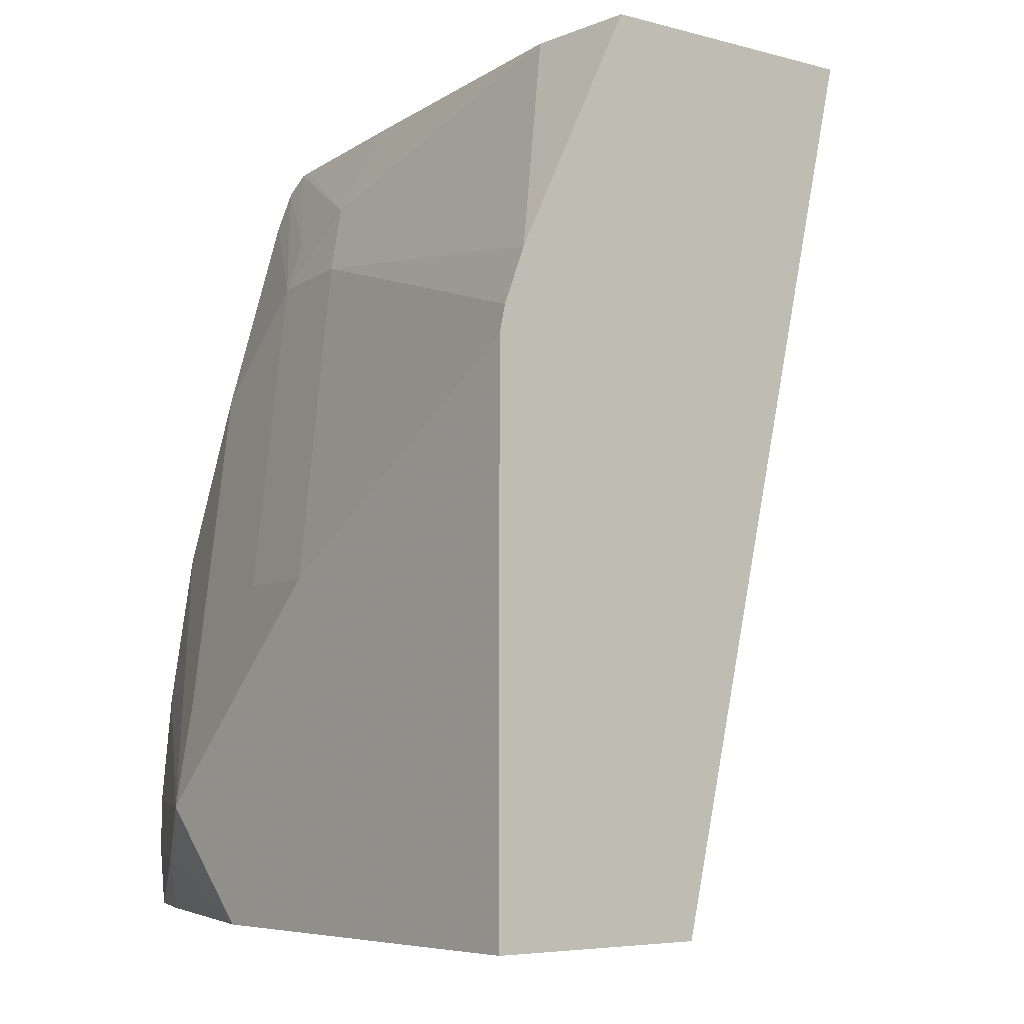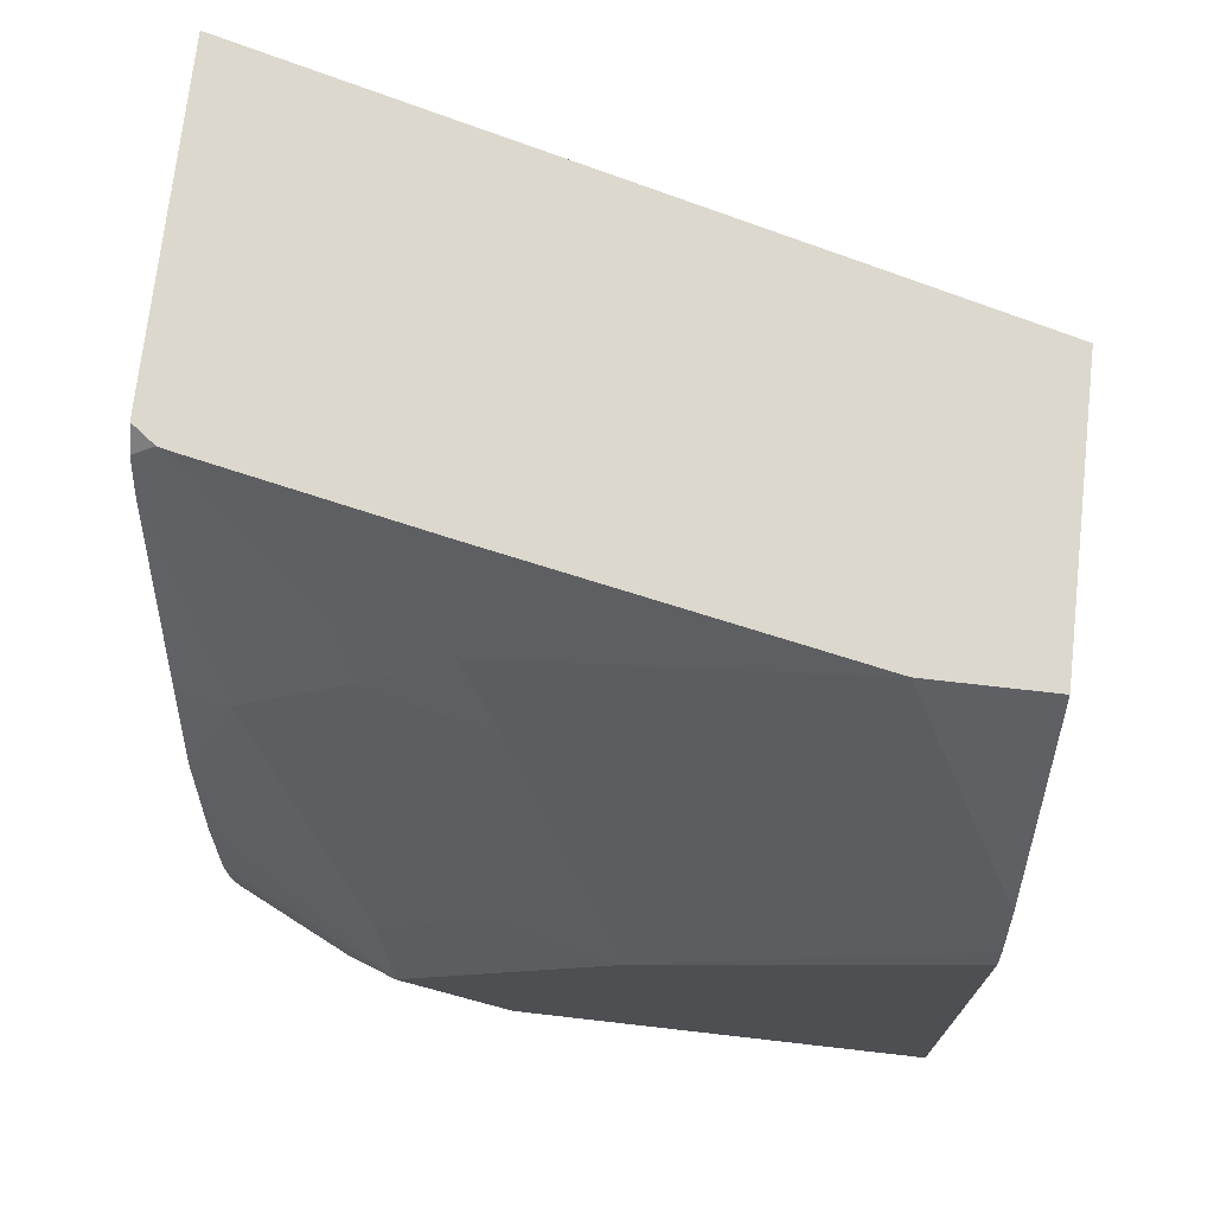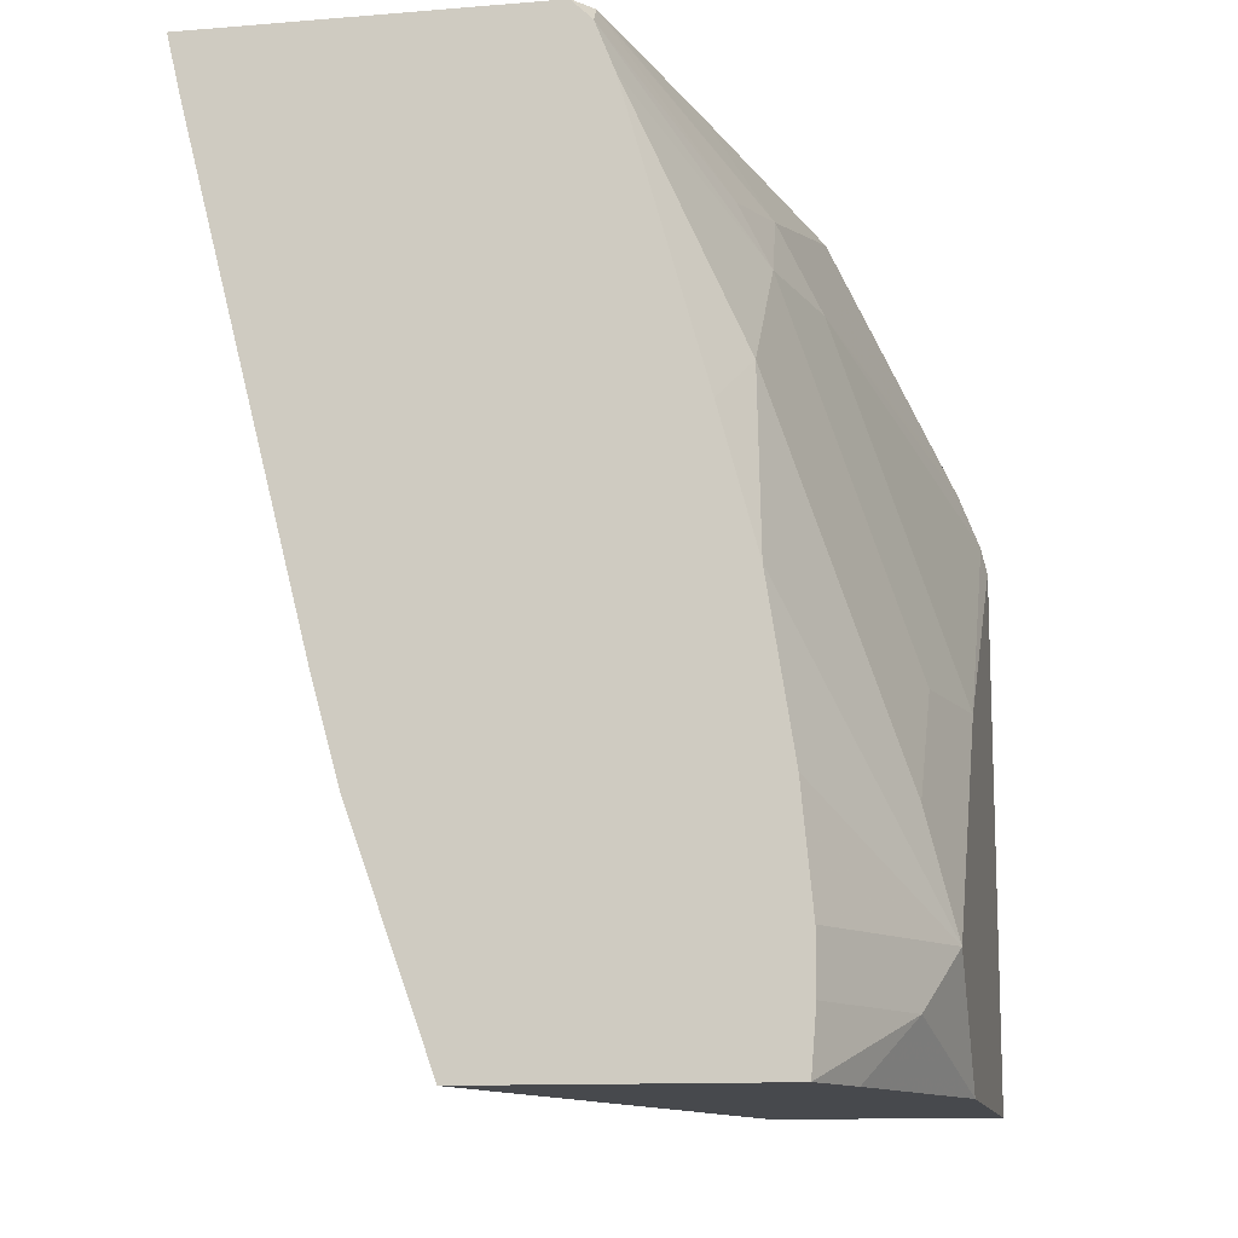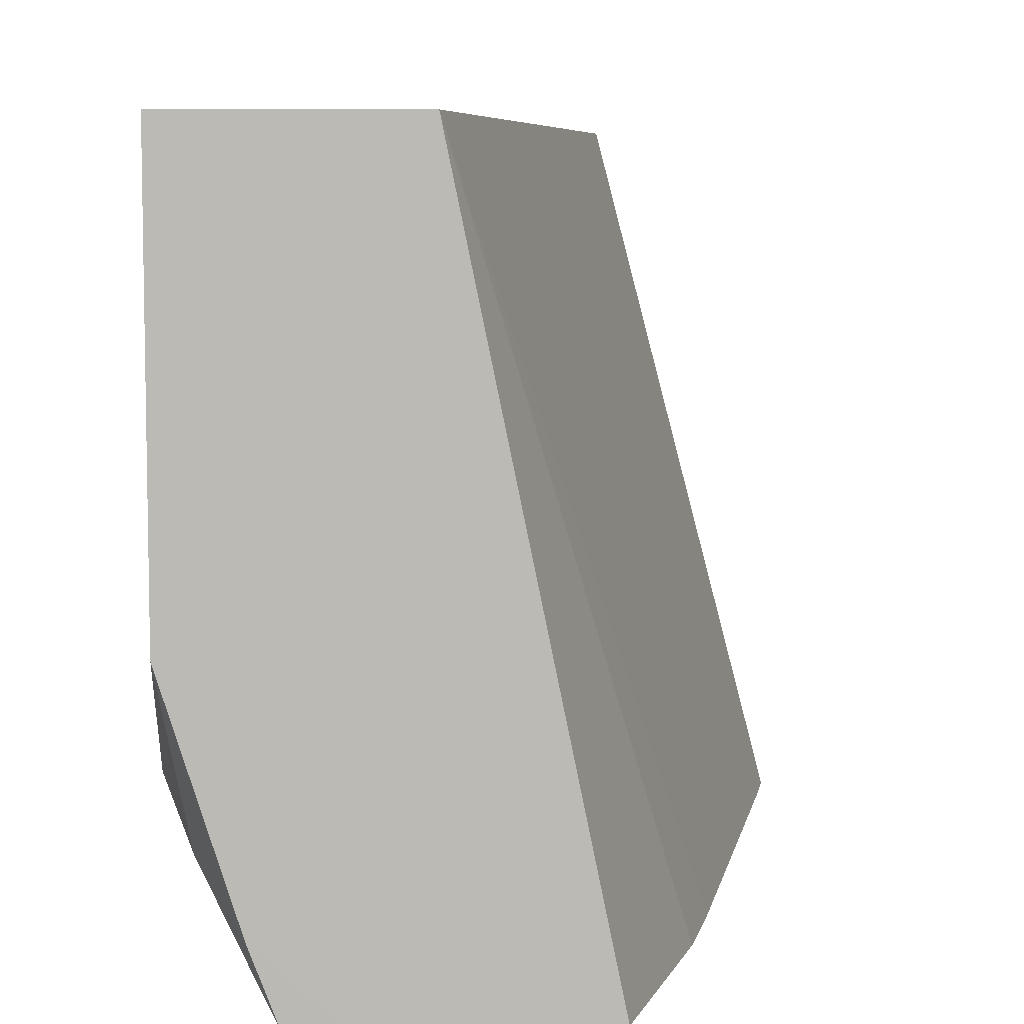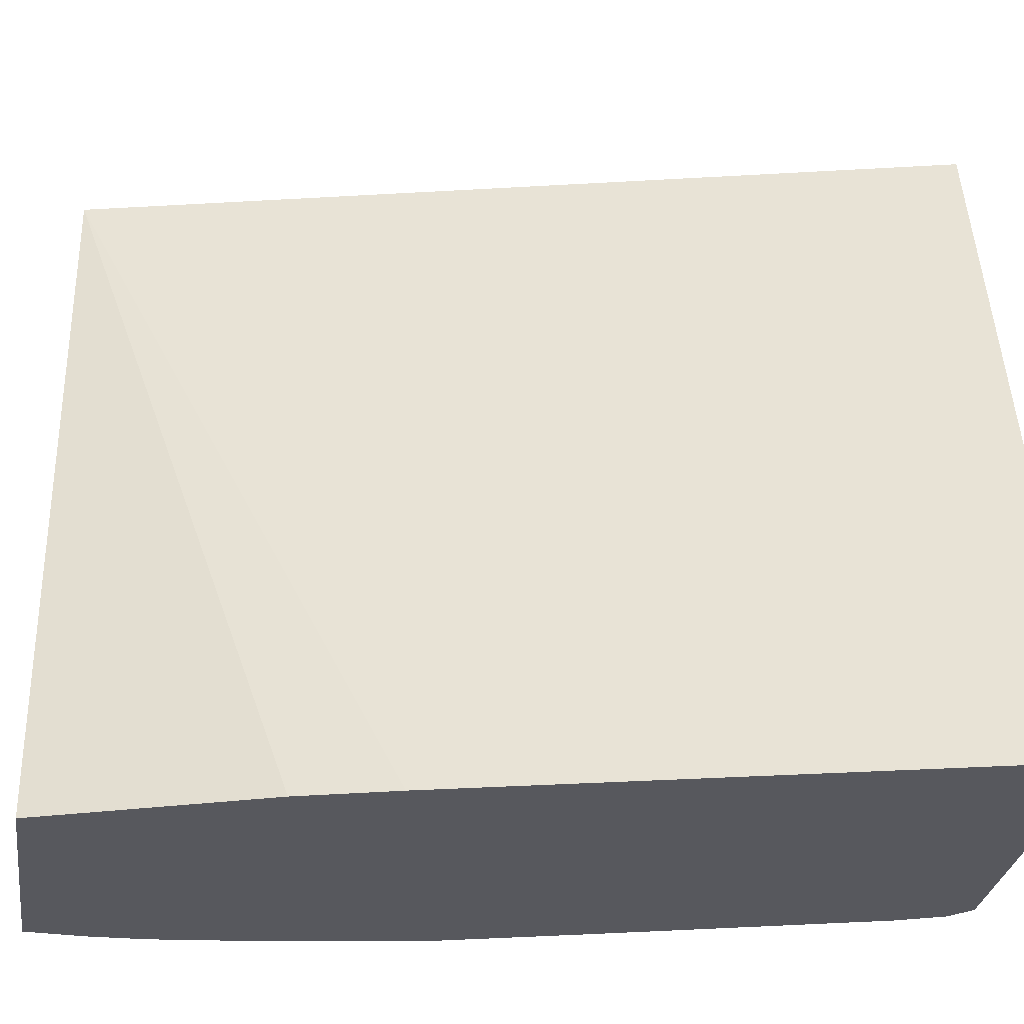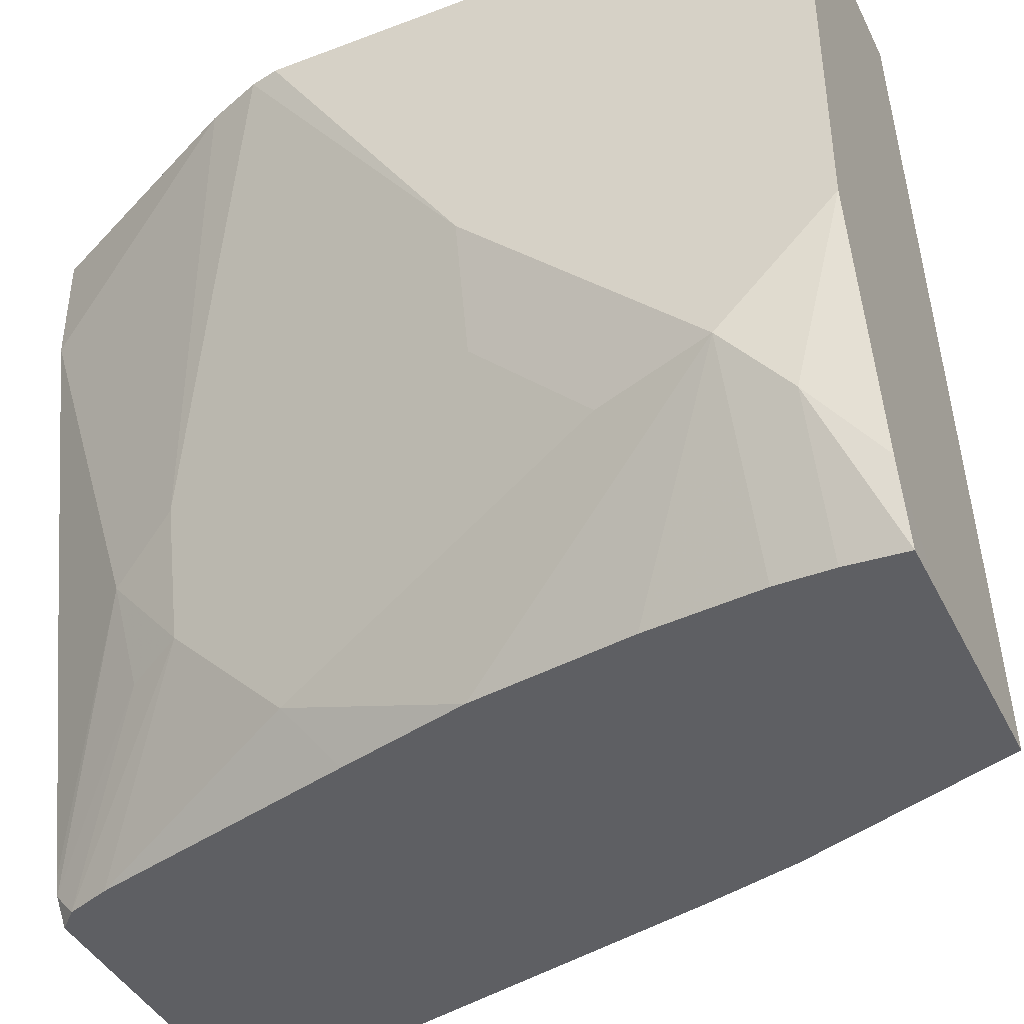
<metadata>
{"format":"obj","ext":"obj","renderer":"f3d","projection":"perspective","resolution":1024,"background":"white","views":[{"elev":-5.6,"azim":140.9,"up":"+Z"},{"elev":72.4,"azim":96.5,"up":"+Z"},{"elev":-12.3,"azim":10.8,"up":"+Z"},{"elev":7.0,"azim":176.4,"up":"+Y"},{"elev":-28.9,"azim":-98.2,"up":"+Y"},{"elev":-41.3,"azim":114.7,"up":"+Y"}]}
</metadata>
<code>
v 0.528 -0.4915 -0.0001776
v 0.5758 -0.2607 -0.0001776
v 0.5994 -0.4915 -0.0001776
v 0.5027 -0.4915 0.07031
v 0.6478 -0.2607 -0.0001776
v 0.4944 -0.4915 0.1003
v 0.4559 -0.4915 0.2525
v 0.4512 -0.4915 0.2722
v 0.5116 -0.2607 0.2722
v 0.6252 -0.468 -0.0001776
v 0.6164 -0.4915 -0.0001242
v 0.6478 -0.3958 -0.0001776
v 0.6478 -0.2607 0.1712
v 0.5587 -0.4915 0.2722
v 0.6016 -0.2607 0.2722
v 0.6388 -0.4498 0.01801
v 0.6179 -0.4915 0.01849
v 0.6478 -0.4318 0.03599
v 0.6458 -0.2607 0.1799
v 0.6478 -0.3599 0.108
v 0.5642 -0.4841 0.2722
v 0.565 -0.4915 0.2661
v 0.6016 -0.2981 0.2722
v 0.6341 -0.2607 0.2072
v 0.6179 -0.4915 0.03599
v 0.6478 -0.3958 0.072
v 0.6388 -0.4363 0.072
v 0.6118 -0.4678 0.1439
v 0.6065 -0.4915 0.1229
v 0.6145 -0.4915 0.072
v 0.639 -0.2607 0.1974
v 0.6118 -0.3958 0.2159
v 0.6388 -0.4003 0.108
v 0.5938 -0.4408 0.2339
v 0.5998 -0.4078 0.2399
v 0.5656 -0.478 0.2722
v 0.5705 -0.4915 0.2519
v 0.6028 -0.4363 0.2159
v 0.6118 -0.2879 0.2519
v 0.5797 -0.4095 0.2722
v 0.6358 -0.2639 0.2039
v 0.6028 -0.4723 0.1799
v 0.5951 -0.4915 0.1646
f 19 31 32
f 21 22 34
f 20 38 33
f 20 32 38
f 20 27 26
f 20 33 27
f 19 32 20
f 18 30 25
f 15 23 24
f 18 28 29
f 18 27 28
f 18 26 27
f 16 25 17
f 16 18 25
f 14 22 21
f 13 19 20
f 18 29 30
f 21 35 36
f 32 35 38
f 22 38 34
f 37 42 38
f 37 43 42
f 35 40 36
f 34 38 35
f 12 18 16
f 32 41 39
f 31 41 32
f 29 42 43
f 22 37 38
f 28 42 29
f 27 38 42
f 27 33 38
f 24 39 41
f 24 41 31
f 23 32 39
f 23 35 32
f 23 40 35
f 23 39 24
f 27 42 28
f 11 16 17
f 21 34 35
f 10 12 16
f 1 6 4
f 1 7 6
f 1 8 7
f 1 14 8
f 1 22 14
f 1 37 22
f 1 43 37
f 1 29 43
f 1 30 29
f 1 25 30
f 1 17 25
f 1 11 17
f 1 3 11
f 1 10 3
f 1 5 12
f 1 2 5
f 10 16 11
f 1 4 2
f 2 4 6
f 1 12 10
f 2 7 8
f 2 6 7
f 8 23 15
f 8 36 40
f 8 21 36
f 8 14 21
f 5 18 12
f 5 26 18
f 5 20 26
f 8 40 23
f 3 10 11
f 2 8 9
f 5 13 20
f 2 9 15
f 2 15 24
f 8 15 9
f 2 31 19
f 2 19 13
f 2 24 31
f 2 13 5

</code>
